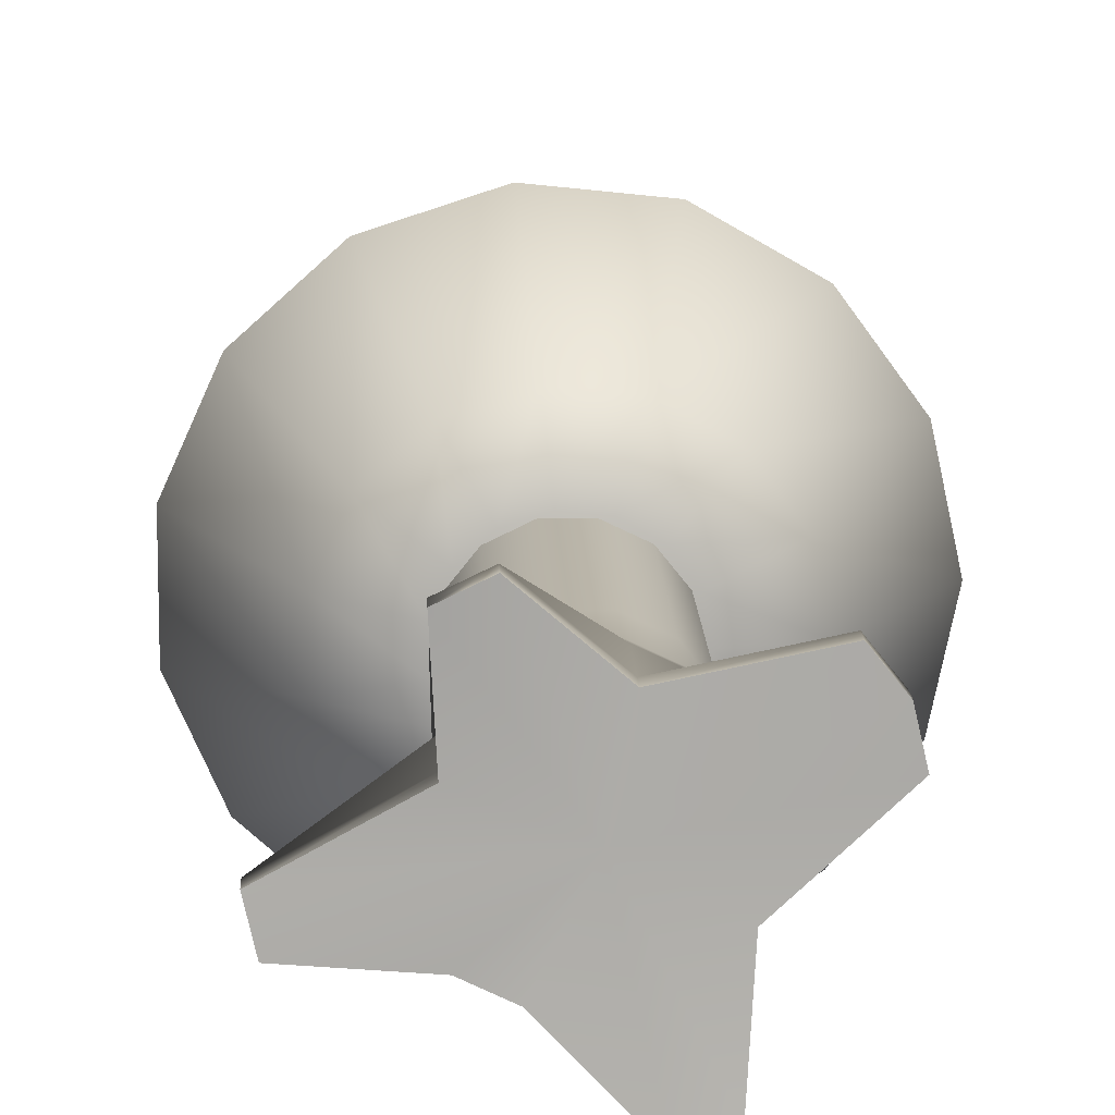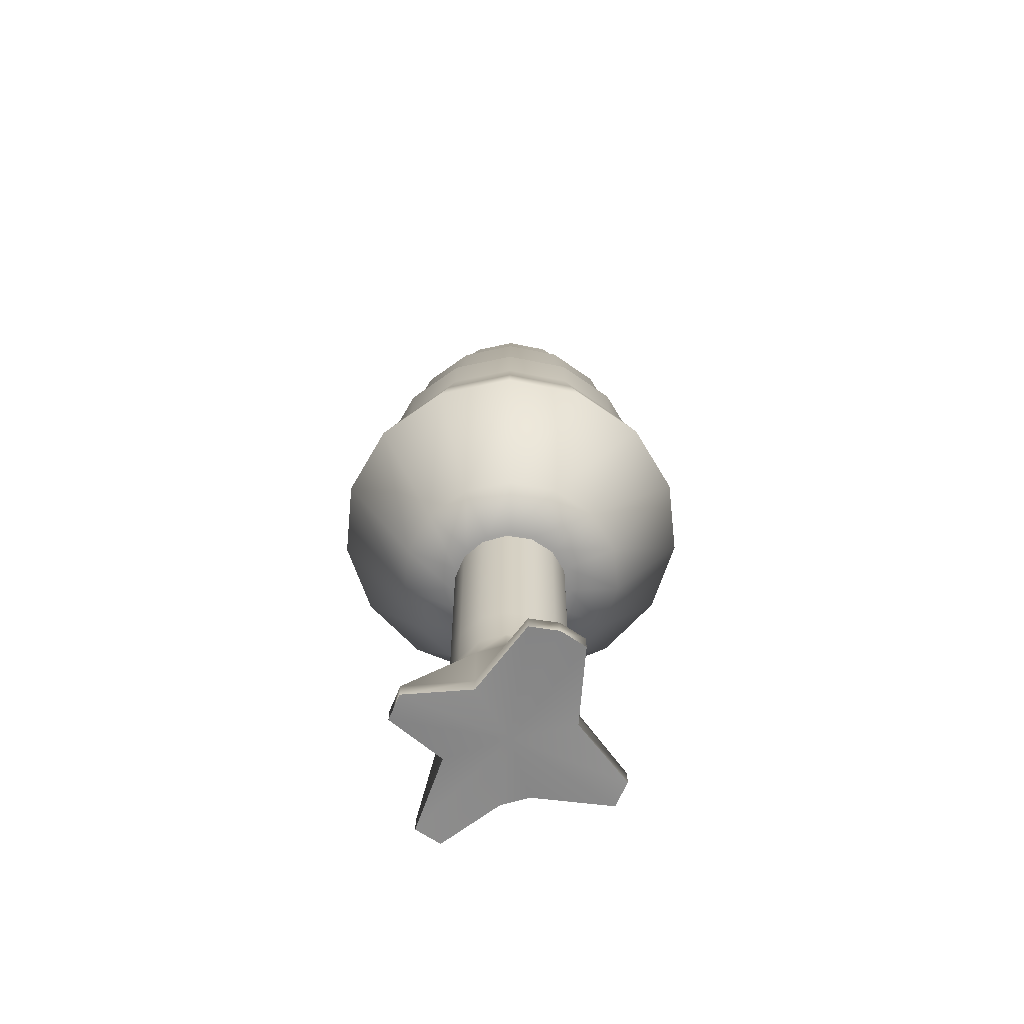
<metadata>
{"format":"obj","ext":"obj","renderer":"f3d","projection":"perspective","resolution":1024,"background":"white","views":[{"elev":13.3,"azim":-2.1,"up":"+Z"},{"elev":-63.7,"azim":42.4,"up":"+Y"}]}
</metadata>
<code>
g default
v 0.2114 0.005021 -0.1018
v 0.1934 -0.02135 -0.3693
v 0.09937 -0.02135 -0.4146
v -0.1015 0.005021 -0.2091
v -0.1956 0.005021 -0.1638
v -0.4503 -0.00227 -0.1412
v -0.4735 -0.00227 -0.03937
v -0.2114 0.005021 0.1018
v -0.2247 -0.0217 0.3458
v -0.1306 -0.0217 0.3911
v 0.05221 0.005021 0.2287
v 0.3453 -0.01034 0.2937
v 0.4104 -0.01034 0.2121
v 0.4337 -0.01034 0.1103
v 0.2114 0.2388 -0.1018
v 0.1463 0.2388 -0.1834
v 0.05221 0.2388 -0.2287
v -0.05221 0.2388 -0.2287
v -0.1463 0.2388 -0.1834
v -0.2114 0.2388 -0.1018
v -0.2346 0.2388 -0
v -0.2114 0.2388 0.1018
v -0.1463 0.2388 0.1834
v -0.05221 0.2388 0.2287
v 0.05221 0.2388 0.2287
v 0.1463 0.2388 0.1834
v 0.2114 0.2388 0.1018
v 0.2346 0.2388 -0
v 0.1937 0.3433 -0.09326
v 0.134 0.3433 -0.1681
v 0.04783 0.3433 -0.2096
v -0.04783 0.3433 -0.2096
v -0.134 0.3433 -0.1681
v -0.1937 0.3433 -0.09326
v -0.215 0.3433 -0
v -0.1937 0.3433 0.09326
v -0.134 0.3433 0.1681
v -0.04783 0.3433 0.2096
v 0.04783 0.3433 0.2096
v 0.134 0.3433 0.1681
v 0.1937 0.3433 0.09326
v 0.215 0.3433 0
v 0.1937 0.4995 -0.09326
v 0.134 0.4995 -0.1681
v 0.04783 0.4995 -0.2096
v -0.04783 0.4995 -0.2096
v -0.134 0.4995 -0.1681
v -0.1937 0.4995 -0.09326
v -0.215 0.4995 -0
v -0.1937 0.4995 0.09326
v -0.134 0.4995 0.1681
v -0.04783 0.4995 0.2096
v 0.04783 0.4995 0.2096
v 0.134 0.4995 0.1681
v 0.1937 0.4995 0.09326
v 0.215 0.4995 0
v 0.1937 0.6557 -0.09326
v 0.134 0.6557 -0.1681
v 0.04783 0.6557 -0.2096
v -0.04783 0.6557 -0.2096
v -0.134 0.6557 -0.1681
v -0.1937 0.6557 -0.09326
v -0.215 0.6557 -0
v -0.1937 0.6557 0.09326
v -0.134 0.6557 0.1681
v -0.04783 0.6557 0.2096
v 0.04783 0.6557 0.2096
v 0.134 0.6557 0.1681
v 0.1937 0.6557 0.09326
v 0.215 0.6557 0
v 0.1937 0.8119 -0.09326
v 0.134 0.8119 -0.1681
v 0.04783 0.8119 -0.2096
v -0.04783 0.8119 -0.2096
v -0.134 0.8119 -0.1681
v -0.1937 0.8119 -0.09326
v -0.215 0.8119 -0
v -0.1937 0.8119 0.09326
v -0.134 0.8119 0.1681
v -0.04783 0.8119 0.2096
v 0.04783 0.8119 0.2096
v 0.134 0.8119 0.1681
v 0.1937 0.8119 0.09326
v 0.215 0.8119 0
v 0.1937 0.9681 -0.09326
v 0.134 0.9681 -0.1681
v 0.04783 0.9681 -0.2096
v -0.04783 0.9681 -0.2096
v -0.134 0.9681 -0.1681
v -0.1937 0.9681 -0.09326
v -0.215 0.9681 -0
v -0.1937 0.9681 0.09326
v -0.134 0.9681 0.1681
v -0.04783 0.9681 0.2096
v 0.04783 0.9681 0.2096
v 0.134 0.9681 0.1681
v 0.1937 0.9681 0.09326
v 0.215 0.9681 0
v 0.1937 1.124 -0.09326
v 0.134 1.124 -0.1681
v 0.04783 1.124 -0.2096
v -0.04783 1.124 -0.2096
v -0.134 1.124 -0.1681
v -0.1937 1.124 -0.09326
v -0.215 1.124 -0
v -0.1937 1.124 0.09326
v -0.134 1.124 0.1681
v -0.04783 1.124 0.2096
v 0.04783 1.124 0.2096
v 0.134 1.124 0.1681
v 0.1937 1.124 0.09326
v 0.215 1.124 0
v 0.1937 1.164 -0.09326
v 0.134 1.164 -0.1681
v 0.04783 1.164 -0.2096
v -0.04783 1.164 -0.2096
v -0.134 1.164 -0.1681
v -0.1937 1.164 -0.09326
v -0.215 1.164 -0
v -0.1937 1.164 0.09326
v -0.134 1.164 0.1681
v -0.04783 1.164 0.2096
v 0.04783 1.164 0.2096
v 0.134 1.164 0.1681
v 0.1937 1.164 0.09326
v 0.215 1.164 0
v 0.2518 1.297 -0.1213
v 0.1742 1.297 -0.2185
v 0.06218 1.297 -0.2724
v -0.06218 1.297 -0.2724
v -0.1742 1.297 -0.2185
v -0.2518 1.297 -0.1213
v -0.2795 1.297 -0
v -0.2518 1.297 0.1213
v -0.1742 1.297 0.2185
v -0.06218 1.297 0.2724
v 0.06218 1.297 0.2724
v 0.1742 1.297 0.2185
v 0.2518 1.297 0.1213
v 0.2795 1.297 -0
v 0.2505 1.5 -0.1206
v 0.1733 1.5 -0.2174
v 0.06186 1.5 -0.271
v -0.06186 1.5 -0.271
v -0.1733 1.5 -0.2174
v -0.2505 1.5 -0.1206
v -0.278 1.5 -0
v -0.2505 1.5 0.1206
v -0.1733 1.5 0.2174
v -0.06186 1.5 0.271
v 0.06186 1.5 0.271
v 0.1733 1.5 0.2174
v 0.2505 1.5 0.1206
v 0.278 1.5 -0
v 0.2114 0.05708 -0.1018
v 0.4337 0.04172 0.1103
v 0.4104 0.04172 0.2121
v 0.3453 0.04172 0.2937
v 0.05221 0.05708 0.2287
v -0.1306 0.03036 0.3911
v -0.2247 0.03036 0.3458
v -0.2114 0.05708 0.1018
v -0.4735 0.04979 -0.03937
v -0.4503 0.04979 -0.1412
v -0.1956 0.05708 -0.1638
v -0.1015 0.05708 -0.2091
v 0.09937 0.0307 -0.4146
v 0.1934 0.0307 -0.3693
v 0.007812 0.005021 0.01008
v -0.001234 1.5 0.000942
g polySurface2 pCylinder3
f 1 2 168 155
f 2 3 167 168
f 3 4 166 167
f 4 5 165 166
f 5 6 164 165
f 6 7 163 164
f 7 8 162 163
f 8 9 161 162
f 9 10 160 161
f 10 11 159 160
f 11 12 158 159
f 12 13 157 158
f 13 14 156 157
f 14 1 155 156
f 15 16 30 29
f 16 17 31 30
f 17 18 32 31
f 18 19 33 32
f 19 20 34 33
f 20 21 35 34
f 21 22 36 35
f 22 23 37 36
f 23 24 38 37
f 24 25 39 38
f 25 26 40 39
f 26 27 41 40
f 27 28 42 41
f 28 15 29 42
f 29 30 44 43
f 30 31 45 44
f 31 32 46 45
f 32 33 47 46
f 33 34 48 47
f 34 35 49 48
f 35 36 50 49
f 36 37 51 50
f 37 38 52 51
f 38 39 53 52
f 39 40 54 53
f 40 41 55 54
f 41 42 56 55
f 42 29 43 56
f 43 44 58 57
f 44 45 59 58
f 45 46 60 59
f 46 47 61 60
f 47 48 62 61
f 48 49 63 62
f 49 50 64 63
f 50 51 65 64
f 51 52 66 65
f 52 53 67 66
f 53 54 68 67
f 54 55 69 68
f 55 56 70 69
f 56 43 57 70
f 57 58 72 71
f 58 59 73 72
f 59 60 74 73
f 60 61 75 74
f 61 62 76 75
f 62 63 77 76
f 63 64 78 77
f 64 65 79 78
f 65 66 80 79
f 66 67 81 80
f 67 68 82 81
f 68 69 83 82
f 69 70 84 83
f 70 57 71 84
f 71 72 86 85
f 72 73 87 86
f 73 74 88 87
f 74 75 89 88
f 75 76 90 89
f 76 77 91 90
f 77 78 92 91
f 78 79 93 92
f 79 80 94 93
f 80 81 95 94
f 81 82 96 95
f 82 83 97 96
f 83 84 98 97
f 84 71 85 98
f 85 86 100 99
f 86 87 101 100
f 87 88 102 101
f 88 89 103 102
f 89 90 104 103
f 90 91 105 104
f 91 92 106 105
f 92 93 107 106
f 93 94 108 107
f 94 95 109 108
f 95 96 110 109
f 96 97 111 110
f 97 98 112 111
f 98 85 99 112
f 99 100 114 113
f 100 101 115 114
f 101 102 116 115
f 102 103 117 116
f 103 104 118 117
f 104 105 119 118
f 105 106 120 119
f 106 107 121 120
f 107 108 122 121
f 108 109 123 122
f 109 110 124 123
f 110 111 125 124
f 111 112 126 125
f 112 99 113 126
f 113 114 128 127
f 114 115 129 128
f 115 116 130 129
f 116 117 131 130
f 117 118 132 131
f 118 119 133 132
f 119 120 134 133
f 120 121 135 134
f 121 122 136 135
f 122 123 137 136
f 123 124 138 137
f 124 125 139 138
f 125 126 140 139
f 126 113 127 140
f 127 128 142 141
f 128 129 143 142
f 129 130 144 143
f 130 131 145 144
f 131 132 146 145
f 132 133 147 146
f 133 134 148 147
f 134 135 149 148
f 135 136 150 149
f 136 137 151 150
f 137 138 152 151
f 138 139 153 152
f 139 140 154 153
f 140 127 141 154
f 169 14 13
f 150 170 149
f 156 155 15 28
f 157 156 28 27
f 158 157 27 26
f 159 158 26 25
f 160 159 25 24
f 161 160 24 23
f 162 161 23 22
f 163 162 22 21
f 164 163 21 20
f 165 164 20 19
f 166 165 19 18
f 167 166 18 17
f 168 167 17 16
f 155 168 16 15
f 9 169 10
f 169 11 10
f 169 12 11
f 169 13 12
f 1 14 169
f 1 169 2
f 8 169 9
f 2 169 3
f 3 169 4
f 4 169 5
f 5 169 6
f 6 169 7
f 7 169 8
f 170 143 144
f 153 170 152
f 170 142 143
f 141 142 170
f 141 170 154
f 154 170 153
f 151 170 150
f 152 170 151
f 148 170 147
f 149 170 148
f 147 170 146
f 146 170 145
f 145 170 144
g default
v 0.09338 1.082 -0.03954
v 0.06962 1.082 -0.07225
v 0.03461 1.082 -0.09246
v -0.005597 1.082 -0.09669
v -0.04405 1.082 -0.0842
v -0.07409 1.082 -0.05715
v -0.09053 1.082 -0.02021
v -0.09053 1.082 0.02021
v -0.07409 1.082 0.05715
v -0.04405 1.082 0.0842
v -0.005597 1.082 0.09669
v 0.03461 1.082 0.09246
v 0.06962 1.082 0.07225
v 0.09338 1.082 0.03954
v 0.1018 1.082 0
v 0.2087 1.089 -0.09109
v 0.1539 1.089 -0.1664
v 0.07329 1.089 -0.213
v -0.01933 1.089 -0.2227
v -0.1079 1.089 -0.194
v -0.1771 1.089 -0.1316
v -0.215 1.089 -0.04656
v -0.215 1.089 0.04656
v -0.1771 1.089 0.1316
v -0.1079 1.089 0.194
v -0.01933 1.089 0.2227
v 0.07329 1.089 0.213
v 0.1539 1.089 0.1664
v 0.2087 1.089 0.09109
v 0.228 1.089 0
v 0.382 1.133 -0.1686
v 0.2806 1.133 -0.3081
v 0.1313 1.133 -0.3943
v -0.04012 1.133 -0.4123
v -0.2041 1.133 -0.3591
v -0.3322 1.133 -0.2437
v -0.4023 1.133 -0.0862
v -0.4023 1.133 0.0862
v -0.3322 1.133 0.2437
v -0.2041 1.133 0.3591
v -0.04012 1.133 0.4123
v 0.1313 1.133 0.3943
v 0.2806 1.133 0.3081
v 0.382 1.133 0.1686
v 0.4178 1.133 0
v 0.6128 1.528 -0.2726
v 0.4489 1.528 -0.4981
v 0.2076 1.528 -0.6375
v -0.06964 1.528 -0.6666
v -0.3347 1.528 -0.5805
v -0.5419 1.528 -0.394
v -0.6552 1.528 -0.1394
v -0.6552 1.528 0.1394
v -0.5419 1.528 0.394
v -0.3347 1.528 0.5805
v -0.06964 1.528 0.6666
v 0.2076 1.528 0.6375
v 0.4489 1.528 0.4981
v 0.6128 1.528 0.2726
v 0.6707 1.528 0
v 0.5518 1.747 -0.2452
v 0.4045 1.747 -0.4479
v 0.1874 1.747 -0.5732
v -0.06184 1.747 -0.5994
v -0.3002 1.747 -0.522
v -0.4865 1.747 -0.3543
v -0.5884 1.747 -0.1253
v -0.5884 1.747 0.1253
v -0.4865 1.747 0.3543
v -0.3002 1.747 0.522
v -0.06184 1.747 0.5994
v 0.1874 1.747 0.5732
v 0.4045 1.747 0.4479
v 0.5518 1.747 0.2452
v 0.6039 1.747 0
v 0.5053 1.922 -0.2242
v 0.3706 1.922 -0.4097
v 0.1721 1.922 -0.5243
v -0.0559 1.922 -0.5483
v -0.2739 1.922 -0.4774
v -0.4443 1.922 -0.324
v -0.5375 1.922 -0.1146
v -0.5375 1.922 0.1146
v -0.4443 1.922 0.324
v -0.2739 1.922 0.4774
v -0.0559 1.922 0.5483
v 0.1721 1.922 0.5243
v 0.3706 1.922 0.4097
v 0.5053 1.922 0.2242
v 0.553 1.922 0
v 0.5053 2.076 -0.2242
v 0.3706 2.076 -0.4097
v 0.1721 2.076 -0.5243
v -0.0559 2.076 -0.5483
v -0.2739 2.076 -0.4774
v -0.4443 2.076 -0.324
v -0.5375 2.076 -0.1146
v -0.5375 2.076 0.1146
v -0.4443 2.076 0.324
v -0.2739 2.076 0.4774
v -0.0559 2.076 0.5483
v 0.1721 2.076 0.5243
v 0.3706 2.076 0.4097
v 0.5053 2.076 0.2242
v 0.553 2.076 0
v 0.4338 2.27 -0.192
v 0.3185 2.27 -0.3508
v 0.1485 2.27 -0.449
v -0.04675 2.27 -0.4695
v -0.2334 2.27 -0.4088
v -0.3793 2.27 -0.2775
v -0.4591 2.27 -0.09815
v -0.4591 2.27 0.09815
v -0.3793 2.27 0.2775
v -0.2334 2.27 0.4088
v -0.04675 2.27 0.4695
v 0.1485 2.27 0.449
v 0.3185 2.27 0.3508
v 0.4338 2.27 0.192
v 0.4746 2.27 0
v 0.4338 2.401 -0.192
v 0.3185 2.401 -0.3508
v 0.1485 2.401 -0.449
v -0.04675 2.401 -0.4695
v -0.2334 2.401 -0.4088
v -0.3793 2.401 -0.2775
v -0.4591 2.401 -0.09815
v -0.4591 2.401 0.09815
v -0.3793 2.401 0.2775
v -0.2334 2.401 0.4088
v -0.04675 2.401 0.4695
v 0.1485 2.401 0.449
v 0.3185 2.401 0.3508
v 0.4338 2.401 0.192
v 0.4746 2.401 0
v 0.3342 2.621 -0.1471
v 0.2458 2.621 -0.2688
v 0.1156 2.621 -0.344
v -0.034 2.621 -0.3597
v -0.177 2.621 -0.3132
v -0.2888 2.621 -0.2126
v -0.35 2.621 -0.0752
v -0.35 2.621 0.0752
v -0.2888 2.621 0.2126
v -0.177 2.621 0.3132
v -0.03401 2.621 0.3597
v 0.1156 2.621 0.344
v 0.2458 2.621 0.2688
v 0.3342 2.621 0.1471
v 0.3655 2.621 0
v 0.3342 2.722 -0.1471
v 0.2458 2.722 -0.2688
v 0.1156 2.722 -0.344
v -0.034 2.722 -0.3597
v -0.177 2.722 -0.3132
v -0.2888 2.722 -0.2126
v -0.35 2.722 -0.0752
v -0.35 2.722 0.0752
v -0.2888 2.722 0.2126
v -0.177 2.722 0.3132
v -0.03401 2.722 0.3597
v 0.1156 2.722 0.344
v 0.2458 2.722 0.2688
v 0.3342 2.722 0.1471
v 0.3655 2.722 0
v 0.22 2.975 -0.09566
v 0.1626 2.975 -0.1748
v 0.07786 2.975 -0.2237
v -0.0194 2.975 -0.2339
v -0.1124 2.975 -0.2037
v -0.1851 2.975 -0.1382
v -0.2249 2.975 -0.0489
v -0.2249 2.975 0.0489
v -0.1851 2.975 0.1382
v -0.1124 2.975 0.2037
v -0.0194 2.975 0.2339
v 0.07786 2.975 0.2237
v 0.1626 2.975 0.1748
v 0.22 2.975 0.09566
v 0.2404 2.975 0
v 0.22 3.041 -0.09566
v 0.1626 3.041 -0.1748
v 0.07786 3.041 -0.2237
v -0.0194 3.041 -0.2339
v -0.1124 3.041 -0.2037
v -0.1851 3.041 -0.1382
v -0.2249 3.041 -0.0489
v -0.2249 3.041 0.0489
v -0.1851 3.041 0.1382
v -0.1124 3.041 0.2037
v -0.0194 3.041 0.2339
v 0.07786 3.041 0.2237
v 0.1626 3.041 0.1748
v 0.22 3.041 0.09566
v 0.2404 3.041 0
v 0.03546 3.389 -0.01249
v 0.02796 3.389 -0.02281
v 0.0169 3.389 -0.0292
v 0.004208 3.389 -0.03053
v -0.007934 3.389 -0.02659
v -0.01742 3.389 -0.01805
v -0.02261 3.389 -0.006383
v -0.02261 3.389 0.006383
v -0.01742 3.389 0.01805
v -0.007934 3.389 0.02659
v 0.004208 3.389 0.03053
v 0.0169 3.389 0.0292
v 0.02796 3.389 0.02281
v 0.03546 3.389 0.01249
v 0.03812 3.389 0
v 0.03546 3.395 -0.01249
v 0.02796 3.395 -0.02281
v 0.0169 3.395 -0.0292
v 0.004208 3.395 -0.03053
v -0.007934 3.395 -0.02659
v -0.01742 3.395 -0.01805
v -0.02261 3.395 -0.006383
v -0.02261 3.395 0.006383
v -0.01742 3.395 0.01805
v -0.007934 3.395 0.02659
v 0.004208 3.395 0.03053
v 0.0169 3.395 0.0292
v 0.02796 3.395 0.02281
v 0.03546 3.395 0.01249
v 0.03812 3.395 0
v 0.02611 3.451 -0.008325
v 0.02111 3.451 -0.01521
v 0.01374 3.451 -0.01947
v 0.005278 3.451 -0.02036
v -0.002817 3.451 -0.01773
v -0.009141 3.451 -0.01203
v -0.0126 3.451 -0.004255
v -0.0126 3.451 0.004255
v -0.009141 3.451 0.01203
v -0.002817 3.451 0.01773
v 0.005278 3.451 0.02036
v 0.01374 3.451 0.01947
v 0.02111 3.451 0.01521
v 0.02611 3.451 0.008325
v 0.02789 3.451 0
v 0.01677 3.451 -0.004162
v 0.01426 3.451 -0.007605
v 0.01058 3.451 -0.009733
v 0.006347 3.451 -0.01018
v 0.0023 3.451 -0.008863
v -0.000862 3.451 -0.006015
v -0.002593 3.451 -0.002128
v -0.002593 3.451 0.002128
v -0.000862 3.451 0.006015
v 0.0023 3.451 0.008863
v 0.006347 3.451 0.01018
v 0.01058 3.451 0.009733
v 0.01426 3.451 0.007605
v 0.01677 3.451 0.004162
v 0.01765 3.451 0
v 0.004566 1.082 0
v 0.007417 3.451 0
g pCylinder3 polySurface1
f 171 172 187 186
f 172 173 188 187
f 173 174 189 188
f 174 175 190 189
f 175 176 191 190
f 176 177 192 191
f 177 178 193 192
f 178 179 194 193
f 179 180 195 194
f 180 181 196 195
f 181 182 197 196
f 182 183 198 197
f 183 184 199 198
f 184 185 200 199
f 185 171 186 200
f 186 187 202 201
f 187 188 203 202
f 188 189 204 203
f 189 190 205 204
f 190 191 206 205
f 191 192 207 206
f 192 193 208 207
f 193 194 209 208
f 194 195 210 209
f 195 196 211 210
f 196 197 212 211
f 197 198 213 212
f 198 199 214 213
f 199 200 215 214
f 200 186 201 215
f 201 202 217 216
f 202 203 218 217
f 203 204 219 218
f 204 205 220 219
f 205 206 221 220
f 206 207 222 221
f 207 208 223 222
f 208 209 224 223
f 209 210 225 224
f 210 211 226 225
f 211 212 227 226
f 212 213 228 227
f 213 214 229 228
f 214 215 230 229
f 215 201 216 230
f 216 217 232 231
f 217 218 233 232
f 218 219 234 233
f 219 220 235 234
f 220 221 236 235
f 221 222 237 236
f 222 223 238 237
f 223 224 239 238
f 224 225 240 239
f 225 226 241 240
f 226 227 242 241
f 227 228 243 242
f 228 229 244 243
f 229 230 245 244
f 230 216 231 245
f 231 232 247 246
f 232 233 248 247
f 233 234 249 248
f 234 235 250 249
f 235 236 251 250
f 236 237 252 251
f 237 238 253 252
f 238 239 254 253
f 239 240 255 254
f 240 241 256 255
f 241 242 257 256
f 242 243 258 257
f 243 244 259 258
f 244 245 260 259
f 245 231 246 260
f 246 247 262 261
f 247 248 263 262
f 248 249 264 263
f 249 250 265 264
f 250 251 266 265
f 251 252 267 266
f 252 253 268 267
f 253 254 269 268
f 254 255 270 269
f 255 256 271 270
f 256 257 272 271
f 257 258 273 272
f 258 259 274 273
f 259 260 275 274
f 260 246 261 275
f 261 262 277 276
f 262 263 278 277
f 263 264 279 278
f 264 265 280 279
f 265 266 281 280
f 266 267 282 281
f 267 268 283 282
f 268 269 284 283
f 269 270 285 284
f 270 271 286 285
f 271 272 287 286
f 272 273 288 287
f 273 274 289 288
f 274 275 290 289
f 275 261 276 290
f 276 277 292 291
f 277 278 293 292
f 278 279 294 293
f 279 280 295 294
f 280 281 296 295
f 281 282 297 296
f 282 283 298 297
f 283 284 299 298
f 284 285 300 299
f 285 286 301 300
f 286 287 302 301
f 287 288 303 302
f 288 289 304 303
f 289 290 305 304
f 290 276 291 305
f 291 292 307 306
f 292 293 308 307
f 293 294 309 308
f 294 295 310 309
f 295 296 311 310
f 296 297 312 311
f 297 298 313 312
f 298 299 314 313
f 299 300 315 314
f 300 301 316 315
f 301 302 317 316
f 302 303 318 317
f 303 304 319 318
f 304 305 320 319
f 305 291 306 320
f 306 307 322 321
f 307 308 323 322
f 308 309 324 323
f 309 310 325 324
f 310 311 326 325
f 311 312 327 326
f 312 313 328 327
f 313 314 329 328
f 314 315 330 329
f 315 316 331 330
f 316 317 332 331
f 317 318 333 332
f 318 319 334 333
f 319 320 335 334
f 320 306 321 335
f 321 322 337 336
f 322 323 338 337
f 323 324 339 338
f 324 325 340 339
f 325 326 341 340
f 326 327 342 341
f 327 328 343 342
f 328 329 344 343
f 329 330 345 344
f 330 331 346 345
f 331 332 347 346
f 332 333 348 347
f 333 334 349 348
f 334 335 350 349
f 335 321 336 350
f 336 337 352 351
f 337 338 353 352
f 338 339 354 353
f 339 340 355 354
f 340 341 356 355
f 341 342 357 356
f 342 343 358 357
f 343 344 359 358
f 344 345 360 359
f 345 346 361 360
f 346 347 362 361
f 347 348 363 362
f 348 349 364 363
f 349 350 365 364
f 350 336 351 365
f 351 352 367 366
f 352 353 368 367
f 353 354 369 368
f 354 355 370 369
f 355 356 371 370
f 356 357 372 371
f 357 358 373 372
f 358 359 374 373
f 359 360 375 374
f 360 361 376 375
f 361 362 377 376
f 362 363 378 377
f 363 364 379 378
f 364 365 380 379
f 365 351 366 380
f 366 367 382 381
f 367 368 383 382
f 368 369 384 383
f 369 370 385 384
f 370 371 386 385
f 371 372 387 386
f 372 373 388 387
f 373 374 389 388
f 374 375 390 389
f 375 376 391 390
f 376 377 392 391
f 377 378 393 392
f 378 379 394 393
f 379 380 395 394
f 380 366 381 395
f 381 382 397 396
f 382 383 398 397
f 383 384 399 398
f 384 385 400 399
f 385 386 401 400
f 386 387 402 401
f 387 388 403 402
f 388 389 404 403
f 389 390 405 404
f 390 391 406 405
f 391 392 407 406
f 392 393 408 407
f 393 394 409 408
f 394 395 410 409
f 395 381 396 410
f 396 397 412 411
f 397 398 413 412
f 398 399 414 413
f 399 400 415 414
f 400 401 416 415
f 401 402 417 416
f 402 403 418 417
f 403 404 419 418
f 404 405 420 419
f 405 406 421 420
f 406 407 422 421
f 407 408 423 422
f 408 409 424 423
f 409 410 425 424
f 410 396 411 425
f 172 171 426
f 173 172 426
f 174 173 426
f 175 174 426
f 176 175 426
f 177 176 426
f 178 177 426
f 179 178 426
f 180 179 426
f 181 180 426
f 182 181 426
f 183 182 426
f 184 183 426
f 185 184 426
f 171 185 426
f 411 412 427
f 412 413 427
f 413 414 427
f 414 415 427
f 415 416 427
f 416 417 427
f 417 418 427
f 418 419 427
f 419 420 427
f 420 421 427
f 421 422 427
f 422 423 427
f 423 424 427
f 424 425 427
f 425 411 427

</code>
